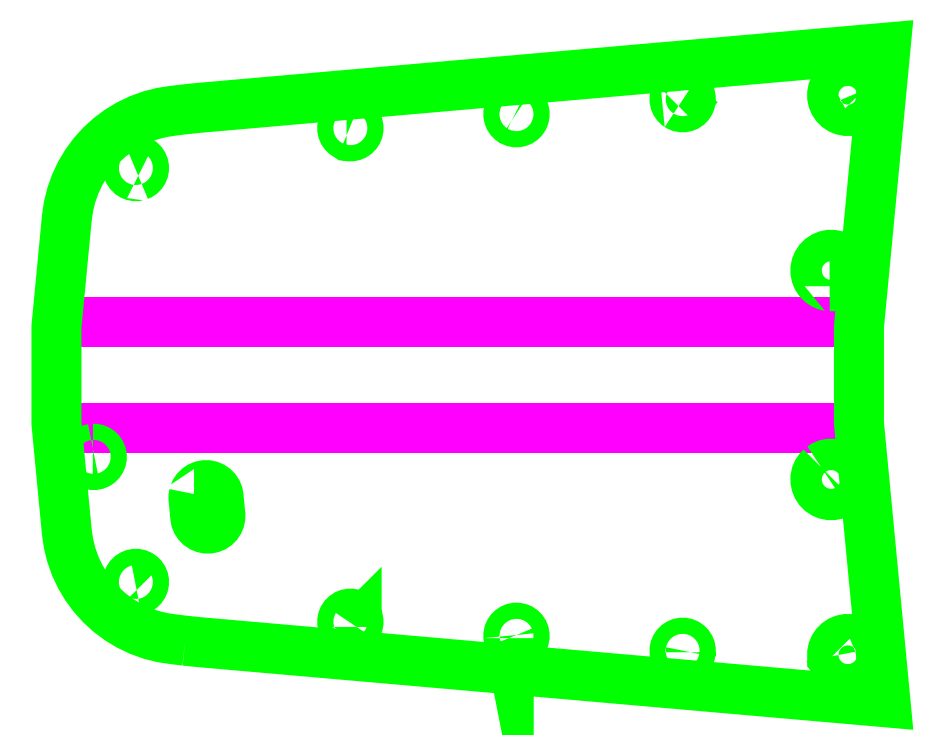
<metadata>
{"format":"dxf","ext":"dxf","renderer":"ezdxf+matplotlib","layout":"modelspace","background":"white","min_lineweight":24,"dpi":150}
</metadata>
<code>
0
SECTION
2
ENTITIES
0
LWPOLYLINE
8
vcut
90
    2
70
    0
43
0
10
931.7
20
131.7
10
725.2
20
131.7
0
LWPOLYLINE
8
vcut
90
    2
70
    0
43
0
10
931.7
20
104.3
10
725.2
20
104.3
0
LWPOLYLINE
8
profiling
90
  127
70
    1
43
0
10
758.3
20
49.65
10
758.3
20
49.65
10
758.3
20
49.65
10
755.3
20
50.01
10
755.3
20
50.01
10
755.3
20
50.01
10
752.3
20
50.46
10
752.3
20
50.46
10
749.4
20
51.2
10
749.4
20
51.2
10
749.4
20
51.2
10
749.4
20
51.2
10
746.6
20
52.23
10
746.6
20
52.23
10
746.6
20
52.23
10
743.9
20
53.52
10
743.9
20
53.52
10
743.9
20
53.52
10
743.9
20
53.52
10
741.3
20
55.08
10
741.3
20
55.08
10
738.9
20
56.88
10
738.9
20
56.88
10
738.9
20
56.88
10
738.9
20
56.88
10
736.6
20
58.91
10
736.6
20
58.91
10
734.6
20
61.14
10
734.6
20
61.14
10
734.6
20
61.14
10
734.6
20
61.14
10
732.8
20
63.57
10
732.8
20
63.57
10
731.3
20
66.15
10
731.3
20
66.15
10
731.3
20
66.15
10
731.3
20
66.15
10
730
20
68.88
10
730
20
68.88
10
730
20
68.88
10
729
20
71.72
10
729
20
71.72
10
728.3
20
74.64
10
728.3
20
74.64
10
728.3
20
74.64
10
727.9
20
77.62
10
727.9
20
77.62
10
727.9
20
77.62
10
725.6
20
101.7
10
725.2
20
105.6
10
725.2
20
105.6
10
725.2
20
105.6
10
725.2
20
130.4
10
725.2
20
130.4
10
725.2
20
130.4
10
725.6
20
134.3
10
727.9
20
158.3
10
727.9
20
158.3
10
727.9
20
158.3
10
728.3
20
161.3
10
728.3
20
161.3
10
728.3
20
161.3
10
729
20
164.2
10
729
20
164.2
10
730
20
167
10
730
20
167
10
730
20
167
10
731.3
20
169.8
10
731.3
20
169.8
10
731.3
20
169.8
10
731.3
20
169.8
10
732.8
20
172.4
10
732.8
20
172.4
10
734.6
20
174.8
10
734.6
20
174.8
10
734.6
20
174.8
10
734.6
20
174.8
10
734.6
20
174.8
10
734.6
20
174.8
10
736.6
20
177
10
736.6
20
177
10
738.9
20
179
10
738.9
20
179
10
738.9
20
179
10
738.9
20
179
10
741.3
20
180.8
10
741.3
20
180.8
10
743.9
20
182.4
10
743.9
20
182.4
10
743.9
20
182.4
10
743.9
20
182.4
10
746.6
20
183.7
10
746.6
20
183.7
10
746.6
20
183.7
10
746.6
20
183.7
10
749.4
20
184.7
10
749.4
20
184.7
10
749.4
20
184.7
10
752.3
20
185.5
10
752.3
20
185.5
10
752.3
20
185.5
10
755.3
20
185.9
10
755.3
20
185.9
10
755.3
20
185.9
10
758.3
20
186.3
10
758.3
20
186.3
10
758.3
20
186.3
10
761.4
20
186.6
10
761.4
20
186.6
10
761.4
20
186.6
10
938.4
20
202.1
10
938.4
20
202.1
10
938.4
20
202.1
10
938.4
20
202.1
10
931.9
20
134.3
10
931.5
20
130.4
10
931.5
20
105.6
10
931.9
20
101.7
10
938.4
20
33.82
10
938.4
20
33.82
10
938.4
20
33.82
10
938.4
20
33.82
10
938.4
20
33.82
10
761.4
20
49.33
10
761.4
20
49.33
10
761.4
20
49.33
10
758.3
20
49.65
0
LWPOLYLINE
8
profiling
90
   33
70
    1
43
0
10
799.8
20
179.6
10
800.2
20
179.4
10
800.6
20
179.3
10
801
20
179.3
10
801.4
20
179.4
10
801.8
20
179.6
10
802.1
20
179.8
10
802.4
20
180.1
10
802.6
20
180.4
10
802.8
20
180.8
10
802.8
20
181.2
10
802.8
20
181.6
10
802.8
20
182
10
802.6
20
182.4
10
802.4
20
182.7
10
802.1
20
183
10
801.7
20
183.3
10
801.4
20
183.4
10
801
20
183.5
10
800.6
20
183.5
10
800.2
20
183.4
10
799.8
20
183.2
10
799.4
20
183
10
799.1
20
182.7
10
798.9
20
182.4
10
798.8
20
182
10
798.7
20
181.6
10
798.7
20
181.2
10
798.8
20
180.8
10
798.9
20
180.4
10
799.2
20
180.1
10
799.4
20
179.8
10
799.8
20
179.6
0
LWPOLYLINE
8
profiling
90
   33
70
    1
43
0
10
921.8
20
94.24
10
921.2
20
93.68
10
920.8
20
93.03
10
920.5
20
92.29
10
920.3
20
91.52
10
920.3
20
90.72
10
920.5
20
89.94
10
920.8
20
89.21
10
921.2
20
88.55
10
921.8
20
87.99
10
922.5
20
87.54
10
923.2
20
87.24
10
924
20
87.08
10
924.8
20
87.08
10
925.5
20
87.23
10
926.3
20
87.53
10
926.9
20
87.97
10
927.5
20
88.53
10
927.9
20
89.19
10
928.2
20
89.92
10
928.4
20
90.7
10
928.4
20
91.49
10
928.2
20
92.27
10
927.9
20
93.01
10
927.5
20
93.67
10
926.9
20
94.23
10
926.3
20
94.67
10
925.6
20
94.98
10
924.8
20
95.13
10
924
20
95.14
10
923.2
20
94.98
10
922.5
20
94.68
10
921.8
20
94.24
0
LWPOLYLINE
8
profiling
90
   37
70
    1
43
0
10
924.6
20
45.66
10
924.8
20
44.88
10
925.1
20
44.14
10
925.5
20
43.48
10
926.1
20
42.92
10
926.7
20
42.48
10
927.5
20
42.17
10
928.3
20
42.01
10
929.1
20
42.01
10
929.8
20
42.16
10
930.6
20
42.47
10
931.2
20
42.9
10
931.8
20
43.46
10
932.2
20
44.12
10
932.5
20
44.85
10
932.7
20
45.63
10
932.7
20
46.42
10
932.5
20
47.2
10
932.2
20
47.94
10
931.8
20
48.6
10
931.2
20
49.16
10
930.6
20
49.6
10
929.9
20
49.91
10
929.1
20
50.07
10
928.9
20
50.07
10
928.3
20
50.07
10
927.7
20
49.96
10
927.5
20
49.92
10
927.1
20
49.76
10
926.8
20
49.62
10
926.4
20
49.4
10
926.1
20
49.18
10
925.5
20
48.62
10
925.1
20
47.96
10
924.8
20
47.23
10
924.6
20
46.45
10
924.6
20
45.66
0
LWPOLYLINE
8
profiling
90
   36
70
    1
43
0
10
802.4
20
53.19
10
802.6
20
53.53
10
802.8
20
53.9
10
802.8
20
54.31
10
802.8
20
54.71
10
802.8
20
55.12
10
802.6
20
55.5
10
802.4
20
55.84
10
802.1
20
56.13
10
801.8
20
56.36
10
801.4
20
56.51
10
801
20
56.59
10
800.6
20
56.6
10
800.2
20
56.52
10
799.8
20
56.36
10
799.4
20
56.14
10
799.2
20
55.85
10
798.9
20
55.51
10
798.8
20
55.13
10
798.7
20
54.73
10
798.7
20
54.52
10
798.7
20
54.32
10
798.7
20
54.17
10
798.8
20
53.92
10
798.9
20
53.54
10
799.1
20
53.2
10
799.4
20
52.91
10
799.8
20
52.68
10
799.9
20
52.61
10
800.2
20
52.52
10
800.6
20
52.44
10
801
20
52.44
10
801.4
20
52.52
10
801.7
20
52.67
10
802.1
20
52.9
10
802.4
20
53.19
0
LWPOLYLINE
8
profiling
90
   35
70
    1
43
0
10
841.5
20
50.31
10
841.6
20
49.93
10
841.9
20
49.59
10
842.1
20
49.3
10
842.5
20
49.07
10
842.9
20
48.91
10
843.3
20
48.83
10
843.7
20
48.83
10
844.1
20
48.9
10
844.5
20
49.06
10
844.8
20
49.29
10
845.1
20
49.58
10
845.3
20
49.91
10
845.5
20
50.29
10
845.6
20
50.69
10
845.6
20
51.1
10
845.5
20
51.51
10
845.4
20
51.71
10
845.3
20
51.88
10
845.3
20
51.98
10
845.1
20
52.23
10
844.8
20
52.52
10
844.5
20
52.74
10
844.1
20
52.9
10
843.7
20
52.98
10
843.3
20
52.98
10
842.9
20
52.91
10
842.5
20
52.75
10
842.2
20
52.52
10
841.9
20
52.24
10
841.6
20
51.9
10
841.5
20
51.52
10
841.4
20
51.12
10
841.4
20
50.71
10
841.5
20
50.3
0
LWPOLYLINE
8
profiling
90
   33
70
    1
43
0
10
734.6
20
98.99
10
734.2
20
98.91
10
733.8
20
98.75
10
733.5
20
98.53
10
733.2
20
98.24
10
732.9
20
97.9
10
732.8
20
97.52
10
732.7
20
97.12
10
732.7
20
96.71
10
732.8
20
96.31
10
732.9
20
95.93
10
733.2
20
95.59
10
733.4
20
95.3
10
733.8
20
95.07
10
734.2
20
94.91
10
734.6
20
94.83
10
735
20
94.83
10
735.4
20
94.91
10
735.8
20
95.06
10
736.1
20
95.29
10
736.4
20
95.58
10
736.6
20
95.92
10
736.8
20
96.29
10
736.9
20
96.7
10
736.9
20
97.11
10
736.8
20
97.51
10
736.6
20
97.89
10
736.4
20
98.23
10
736.1
20
98.52
10
735.8
20
98.75
10
735.4
20
98.9
10
735
20
98.98
10
734.6
20
98.99
0
LWPOLYLINE
8
profiling
90
   41
70
    1
43
0
10
760.6
20
87.36
10
760.4
20
86.74
10
760.4
20
86.1
10
760.8
20
82.13
10
760.9
20
81.47
10
760.9
20
81.4
10
761
20
80.78
10
761.3
20
80.19
10
761.6
20
79.66
10
762
20
79.21
10
762.3
20
79.04
10
762.6
20
78.86
10
763.2
20
78.61
10
763.5
20
78.55
10
763.8
20
78.49
10
764.4
20
78.49
10
764.8
20
78.57
10
765
20
78.61
10
765.6
20
78.85
10
766.2
20
79.2
10
766.6
20
79.65
10
767
20
80.17
10
767.2
20
80.76
10
767.3
20
81.38
10
767.3
20
81.6
10
767.3
20
82.02
10
766.9
20
86.72
10
766.8
20
87.34
10
766.5
20
87.93
10
766.2
20
88.45
10
765.7
20
88.91
10
765.2
20
89.26
10
764.6
20
89.5
10
764
20
89.63
10
763.4
20
89.63
10
762.7
20
89.51
10
762.1
20
89.27
10
761.6
20
88.92
10
761.2
20
88.47
10
760.8
20
87.94
10
760.6
20
87.36
0
LWPOLYLINE
8
profiling
90
   41
70
    1
43
0
10
745.8
20
62.67
10
746.2
20
62.75
10
746.6
20
62.9
10
746.9
20
63.1
10
746.9
20
63.13
10
747.2
20
63.42
10
747.4
20
63.7
10
747.5
20
63.76
10
747.5
20
63.84
10
747.6
20
64.14
10
747.7
20
64.54
10
747.7
20
64.65
10
747.7
20
64.95
10
747.7
20
65.19
10
747.6
20
65.35
10
747.5
20
65.73
10
747.2
20
66.07
10
747.2
20
66.13
10
746.9
20
66.36
10
746.6
20
66.59
10
746.2
20
66.75
10
745.8
20
66.83
10
745.4
20
66.83
10
745
20
66.75
10
744.6
20
66.6
10
744.3
20
66.37
10
744.1
20
66.17
10
744
20
66.08
10
743.8
20
65.74
10
743.6
20
65.36
10
743.5
20
64.96
10
743.5
20
64.55
10
743.6
20
64.15
10
743.8
20
63.77
10
743.8
20
63.66
10
744
20
63.43
10
744.3
20
63.14
10
744.6
20
62.91
10
745
20
62.75
10
745.4
20
62.67
10
745.8
20
62.67
0
LWPOLYLINE
8
profiling
90
   37
70
    1
43
0
10
888.2
20
46.68
10
888.3
20
46.84
10
888.3
20
47.24
10
888.2
20
47.65
10
888
20
48.03
10
887.8
20
48.37
10
887.5
20
48.66
10
887.2
20
48.89
10
887.1
20
48.92
10
886.8
20
49.04
10
886.4
20
49.12
10
886.1
20
49.12
10
886
20
49.12
10
885.6
20
49.05
10
885.2
20
48.89
10
884.9
20
48.66
10
884.6
20
48.38
10
884.4
20
48.04
10
884.2
20
47.66
10
884.1
20
47.26
10
884.1
20
46.85
10
884.2
20
46.45
10
884.4
20
46.07
10
884.6
20
45.73
10
884.9
20
45.44
10
885.2
20
45.21
10
885.6
20
45.05
10
886
20
44.97
10
886.4
20
44.97
10
886.8
20
45.05
10
887.2
20
45.2
10
887.5
20
45.43
10
887.8
20
45.72
10
888
20
46.06
10
888.2
20
46.43
10
888.2
20
46.68
10
888.2
20
46.68
0
LWPOLYLINE
8
profiling
90
   36
70
    1
43
0
10
746.2
20
169.2
10
746.6
20
169.3
10
747
20
169.6
10
747.2
20
169.9
10
747.5
20
170.2
10
747.6
20
170.6
10
747.6
20
170.7
10
747.7
20
171
10
747.7
20
171.4
10
747.6
20
171.8
10
747.5
20
172.2
10
747.2
20
172.5
10
746.9
20
172.8
10
746.6
20
173
10
746.2
20
173.2
10
745.8
20
173.3
10
745.8
20
173.3
10
745.4
20
173.3
10
745.2
20
173.2
10
745
20
173.2
10
744.6
20
173
10
744.3
20
172.8
10
744
20
172.5
10
743.8
20
172.2
10
743.6
20
171.8
10
743.5
20
171.4
10
743.5
20
171
10
743.6
20
170.6
10
743.8
20
170.2
10
744
20
169.8
10
744.3
20
169.6
10
744.6
20
169.3
10
745
20
169.2
10
745.4
20
169.1
10
745.8
20
169.1
10
746.2
20
169.2
0
LWPOLYLINE
8
profiling
90
   39
70
    1
43
0
10
885.1
20
187.1
10
885.2
20
187
10
885.6
20
186.9
10
885.9
20
186.8
10
886
20
186.8
10
886.4
20
186.8
10
886.8
20
186.9
10
887.2
20
187
10
887.5
20
187.3
10
887.8
20
187.6
10
888
20
187.9
10
888.2
20
188.3
10
888.3
20
188.7
10
888.3
20
189.1
10
888.2
20
189.5
10
888
20
189.9
10
887.8
20
190.2
10
887.5
20
190.5
10
887.5
20
190.5
10
887.2
20
190.7
10
887
20
190.8
10
886.8
20
190.9
10
886.4
20
191
10
886
20
191
10
885.6
20
190.9
10
885.2
20
190.7
10
885
20
190.5
10
884.9
20
190.5
10
884.6
20
190.2
10
884.4
20
189.9
10
884.2
20
189.5
10
884.1
20
189.1
10
884.1
20
188.7
10
884.2
20
188.3
10
884.4
20
187.9
10
884.5
20
187.6
10
884.6
20
187.5
10
884.9
20
187.3
10
885.1
20
187.1
0
LWPOLYLINE
8
profiling
90
   36
70
    1
43
0
10
842.2
20
183.3
10
842.5
20
183.2
10
842.9
20
183
10
843.3
20
182.9
10
843.7
20
182.9
10
844.1
20
183
10
844.5
20
183.2
10
844.8
20
183.4
10
845.1
20
183.7
10
845.2
20
183.9
10
845.3
20
184
10
845.5
20
184.4
10
845.5
20
184.5
10
845.6
20
184.8
10
845.5
20
185.2
10
845.5
20
185.6
10
845.3
20
186
10
845.1
20
186.3
10
844.8
20
186.6
10
844.5
20
186.9
10
844.1
20
187
10
843.7
20
187.1
10
843.3
20
187.1
10
842.9
20
187
10
842.5
20
186.9
10
842.1
20
186.6
10
841.9
20
186.3
10
841.6
20
186
10
841.5
20
185.6
10
841.4
20
185.2
10
841.4
20
184.8
10
841.5
20
184.4
10
841.6
20
184
10
841.9
20
183.7
10
842.2
20
183.4
10
842.2
20
183.3
0
LWPOLYLINE
8
profiling
90
   36
70
    1
43
0
10
932.5
20
191.1
10
932.2
20
191.8
10
931.8
20
192.5
10
931.2
20
193
10
930.6
20
193.5
10
929.8
20
193.8
10
929.1
20
193.9
10
928.6
20
193.9
10
928.3
20
193.9
10
927.5
20
193.8
10
926.7
20
193.4
10
926.1
20
193
10
925.5
20
192.4
10
925.1
20
191.8
10
925
20
191.6
10
924.8
20
191
10
924.6
20
190.3
10
924.6
20
189.5
10
924.8
20
188.7
10
925.1
20
188
10
925.5
20
187.3
10
926.1
20
186.7
10
926.8
20
186.3
10
927.5
20
186
10
927.6
20
186
10
928.3
20
185.9
10
929.1
20
185.9
10
929.9
20
186
10
930.6
20
186.3
10
931.2
20
186.8
10
931.8
20
187.3
10
932.2
20
188
10
932.5
20
188.7
10
932.7
20
189.5
10
932.7
20
190.3
10
932.5
20
191.1
0
LWPOLYLINE
8
profiling
90
   34
70
    1
43
0
10
924
20
140.8
10
924.8
20
140.8
10
925.6
20
140.9
10
926.3
20
141.3
10
926.9
20
141.7
10
927.5
20
142.3
10
927.9
20
142.9
10
928.2
20
143.7
10
928.4
20
144.4
10
928.4
20
145.2
10
928.2
20
146
10
927.9
20
146.7
10
927.5
20
147.4
10
926.9
20
148
10
926.3
20
148.4
10
925.5
20
148.7
10
924.8
20
148.8
10
924
20
148.8
10
923.2
20
148.7
10
922.5
20
148.4
10
921.8
20
147.9
10
921.2
20
147.4
10
920.8
20
146.7
10
920.5
20
146
10
920.3
20
145.2
10
920.3
20
144.4
10
920.5
20
143.6
10
920.8
20
142.9
10
921.2
20
142.2
10
921.7
20
141.8
10
921.8
20
141.7
10
922.5
20
141.2
10
923.2
20
140.9
10
924
20
140.8
0
ENDSEC
0
EOF

</code>
